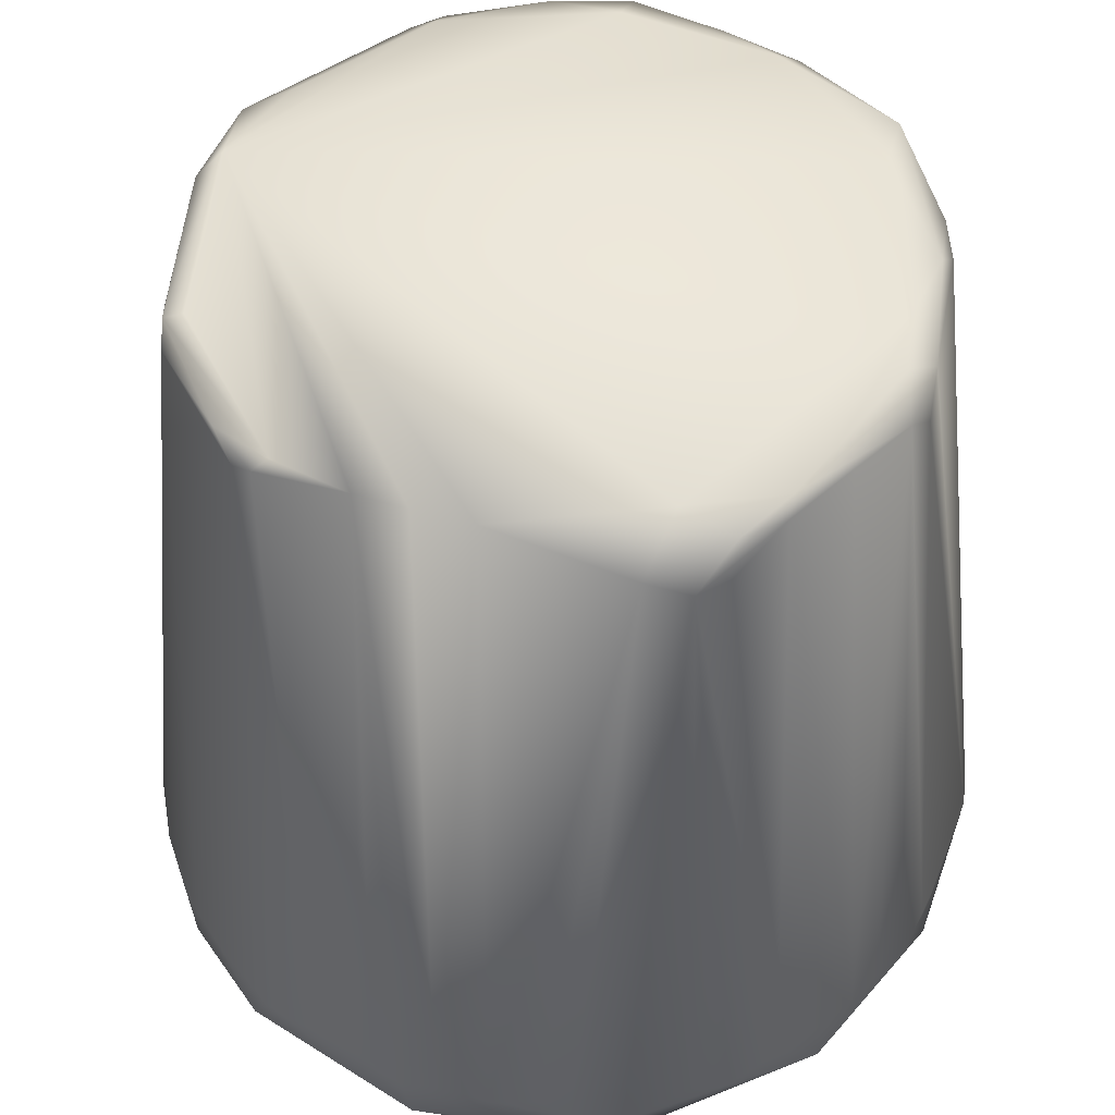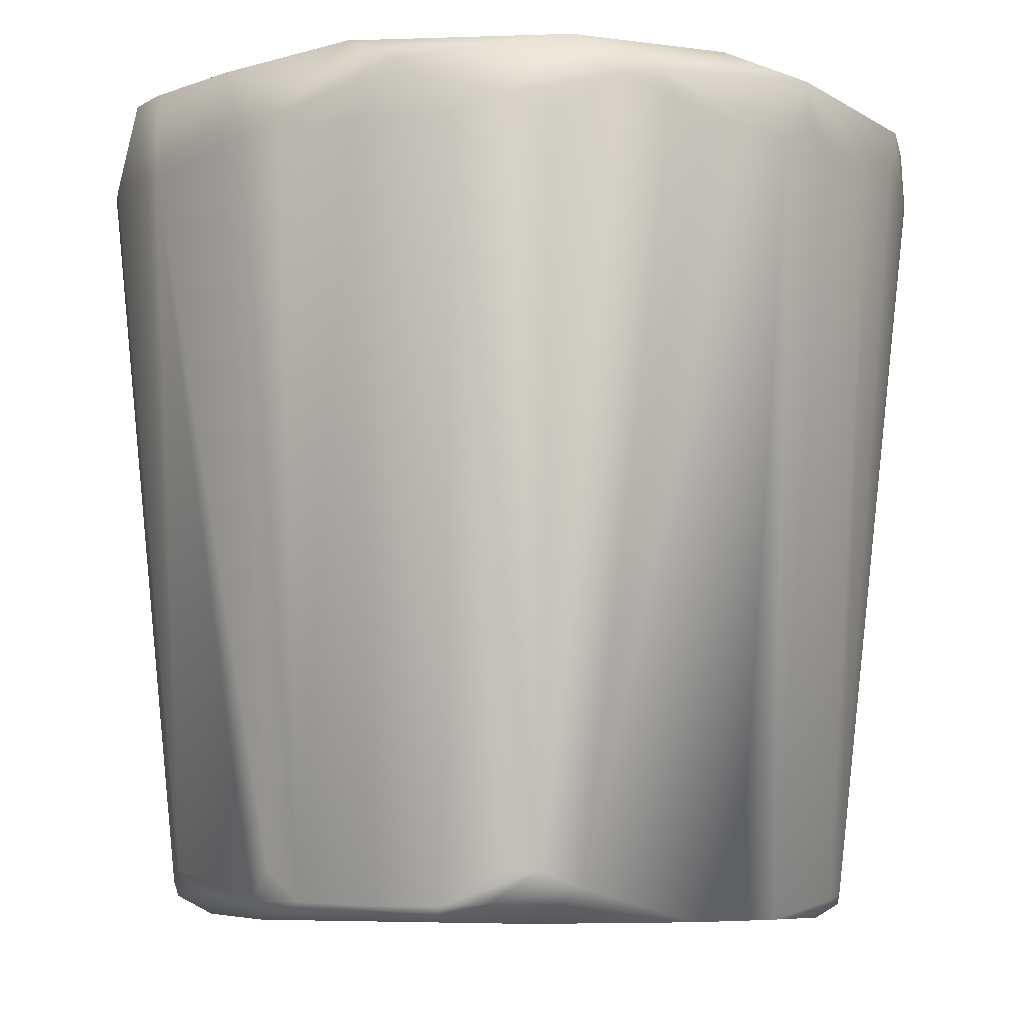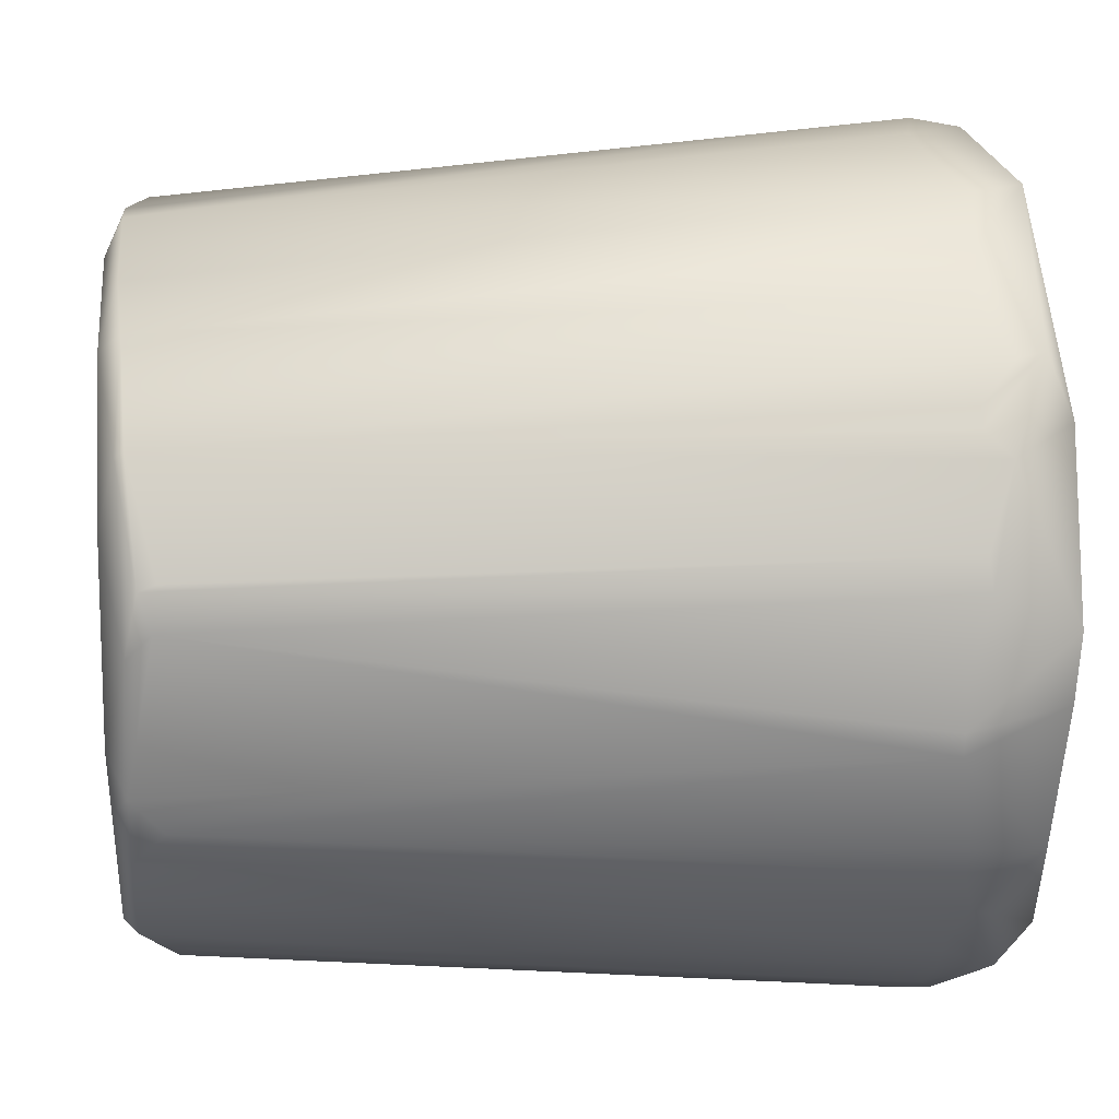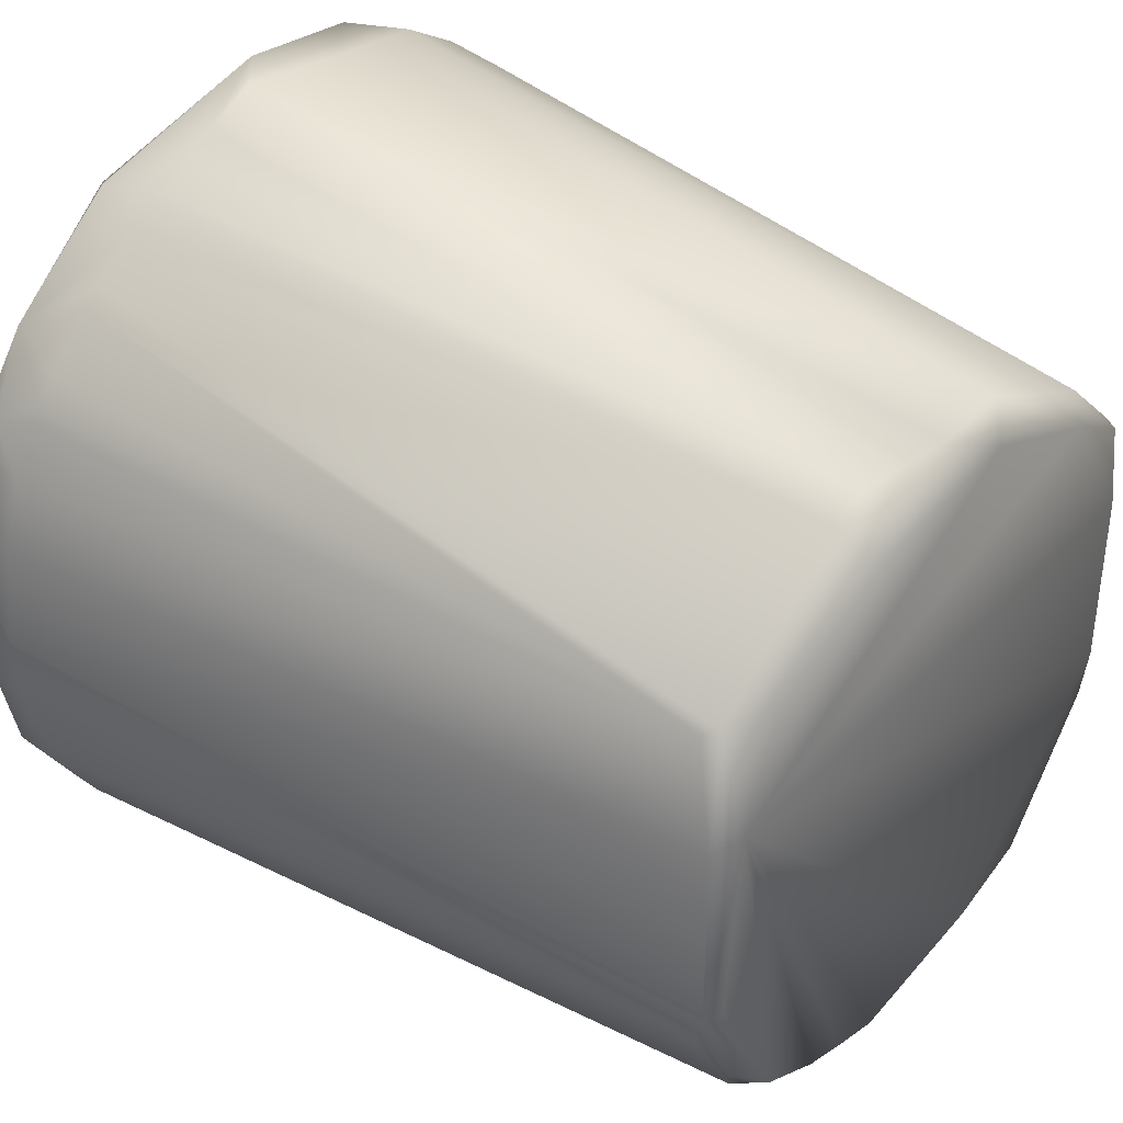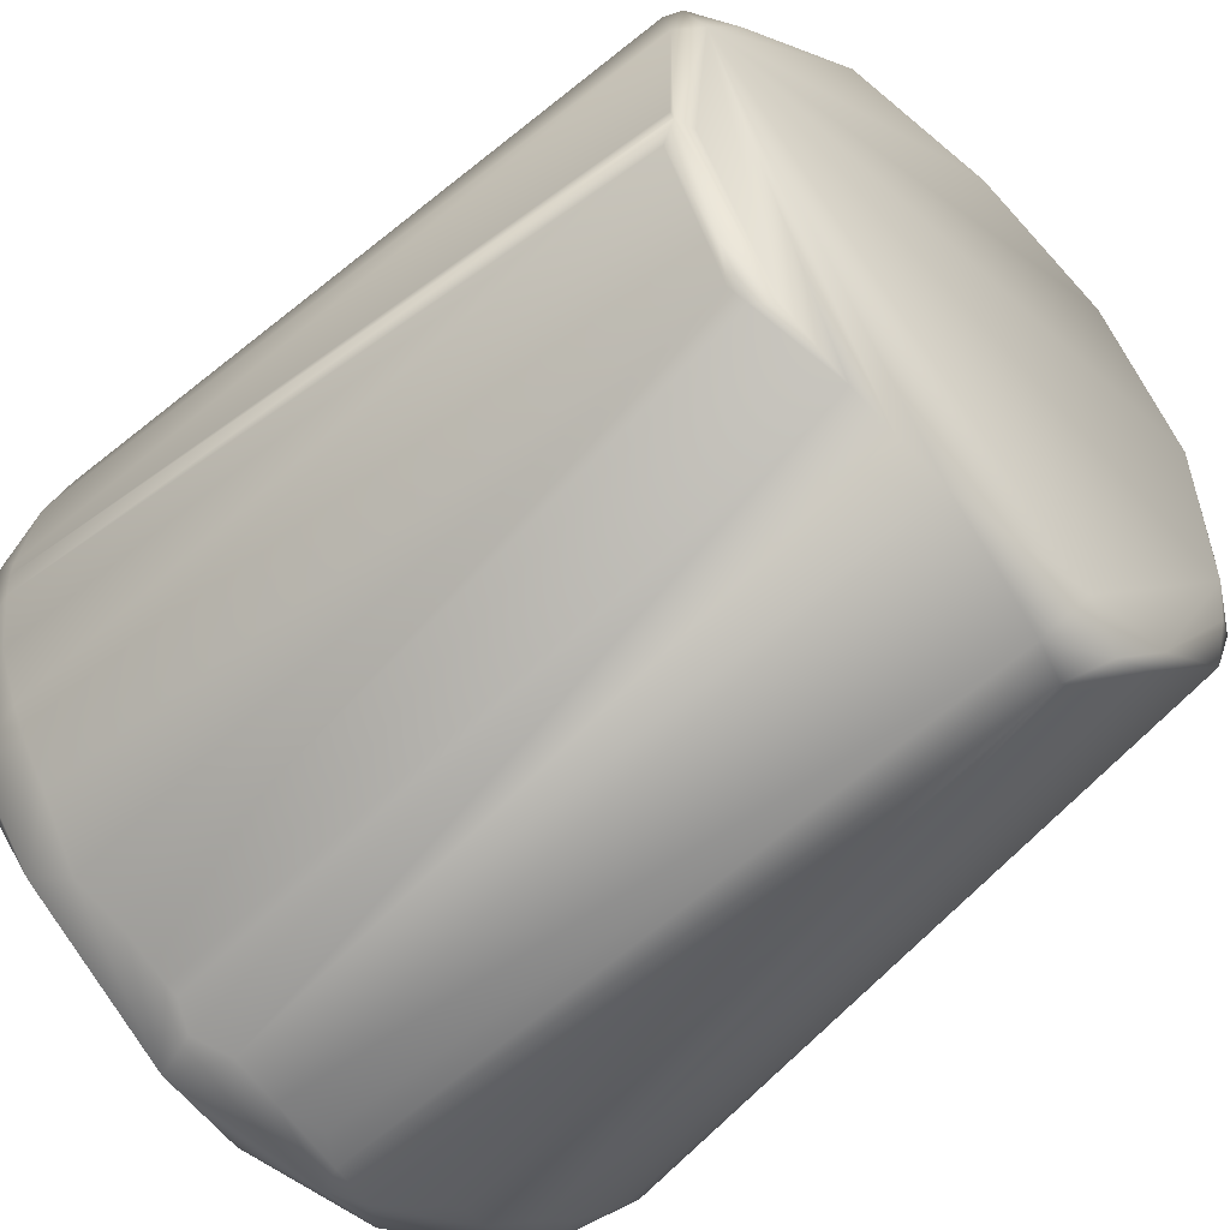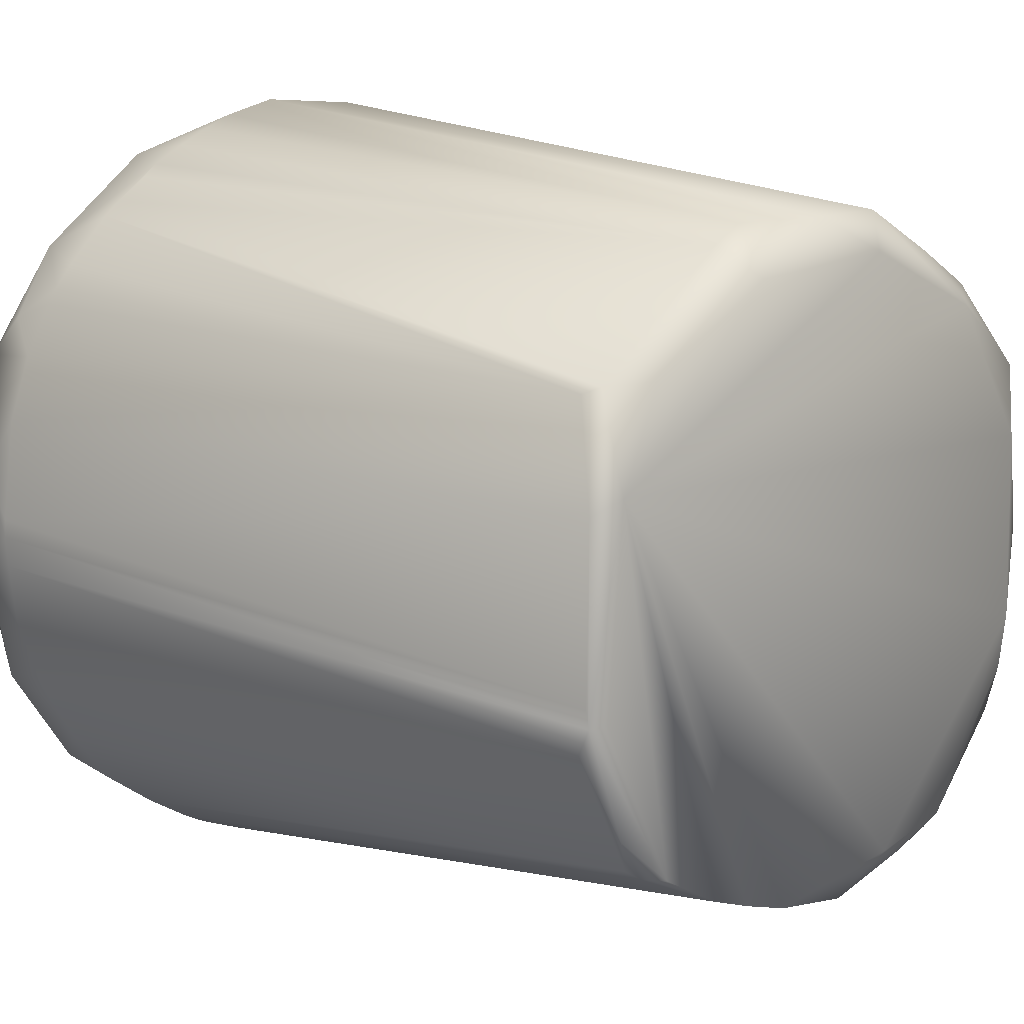
<metadata>
{"format":"obj","ext":"obj","renderer":"f3d","projection":"perspective","resolution":1024,"background":"white","views":[{"elev":-39.6,"azim":-179.2,"up":"+Y"},{"elev":-6.8,"azim":-22.2,"up":"+Z"},{"elev":12.9,"azim":-95.5,"up":"+Y"},{"elev":40.1,"azim":128.6,"up":"+Y"},{"elev":-53.5,"azim":137.0,"up":"+Y"},{"elev":12.4,"azim":134.6,"up":"+Y"}]}
</metadata>
<code>
v -0.02975 -0.01531 0.005871
v 0.05363 -0.005835 0.0921
v -0.001721 -0.05281 0.0967
v 0.01686 0.03522 0.009785
v -0.02152 0.02543 0.008341
v -0.0171 -0.03914 0.007828
v 0.04168 0.007828 0.007828
v -0.03239 -0.01961 0.0081
v -0.03131 0.01566 0.008845
v -0.003405 -0.04501 0.009785
v 0.04305 -0.01675 0.007828
v -0.01932 -0.04683 0.09198
v -0.03578 -0.001818 0.01123
v -0.01761 -0.03718 0.006376
v 0.01799 -0.03914 0.005871
v -0.001959 0.04323 0.09177
v 0.03914 0.01957 0.01144
v 0.04305 -0.01174 0.006832
v 0.04793 -0.0274 0.09198
v 0.004601 -0.01826 0.1035
v -0.008259 -0.04501 0.01174
v -0.01907 0.0234 0.005871
v -0.00679 -0.03907 0.005871
v -0.02935 -0.02153 0.006435
v -0.02348 -0.03301 0.007828
v 0.02341 -0.04929 0.09374
v 0.04501 0.0233 0.09198
v 0.04305 -0.0137 0.006418
v 0.03522 -0.03131 0.00841
v -0.03448 -0.03328 0.09348
v -0.01177 -0.04305 0.01174
v -0.04348 -0.01174 0.09002
v -0.0317 -0.02348 0.01174
v -0.03522 0.002316 0.009785
v -0.04274 0.005871 0.09198
v -0.02935 0.006854 0.005871
v 0.005096 0.03522 0.007828
v -0.01238 -0.0411 0.008136
v 0.01174 -0.04108 0.005871
v 0.01337 -0.05246 0.09255
v 0.03138 -0.03273 0.005875
v 0.02619 0.03776 0.09982
v 0.02153 0.04112 0.09198
v 0.0517 0.008042 0.0925
v 0.02055 0.03327 0.009785
v 0.03789 0.02038 0.009798
v 0.03732 0.03143 0.09198
v 0.05354 -0.003695 0.09204
v 0.05346 -0.009307 0.09187
v 0.02784 -0.04697 0.09198
v -0.01377 -0.04966 0.09411
v -0.02931 -0.02734 0.008099
v -0.04344 0.002343 0.09237
v -0.03522 0.003048 0.01174
v -0.03131 0.01487 0.007827
v -0.0137 0.02982 0.007828
v -0.03418 -0.004791 0.008332
v -0.003883 0.03523 0.007996
v -0.02442 -0.04324 0.09856
v 0.02348 -0.03716 0.005871
v 0.05221 -0.01646 0.09238
v 0.007828 -0.05285 0.09198
v 0.02544 0.03928 0.09198
v 0.04605 0.02153 0.09198
v 0.03523 0.03307 0.09202
v 0.03327 -0.03259 0.007828
v -0.04306 -0.01428 0.09003
v -0.03718 -0.02836 0.09198
v -0.0418 -0.009548 0.1012
v -0.009503 -0.05128 0.09192
v -0.02462 -0.04319 0.09223
v -0.03131 -0.03686 0.09198
v -0.04356 -0.005871 0.09002
v -0.03838 0.01761 0.09198
v -0.002446 0.03086 0.005871
v -0.01757 0.03844 0.09509
v 0.01922 -0.05077 0.09198
v 0.04087 -0.01365 0.005871
v 0.03718 -0.02733 0.007187
v 0.04924 -0.01846 0.1008
v 0.02227 -0.04986 0.09914
v 0.0451 -0.02827 0.1008
v 0.0492 0.01551 0.09227
v 0.03229 0.02055 0.007201
v 0.01739 0.02972 0.005865
v 0.03131 0.0358 0.09198
v 0.05257 -0.01052 0.09764
v 0.04977 -0.02374 0.09197
v 0.02642 -0.04767 0.09198
v -0.03854 -0.02544 0.09198
v -0.03817 -0.0257 0.1001
v 0.002877 -0.05309 0.09783
v 0.004201 -0.05312 0.09478
v -0.02821 -0.03994 0.09198
v -0.02777 -0.03721 0.1017
v -0.04232 -0.002062 0.1017
v -0.0372 0.0196 0.09198
v -0.03368 0.0243 0.09937
v -0.0355 0.01754 0.1019
v -0.03986 0.01482 0.09499
v -0.02939 0.02944 0.09225
v -0.01006 0.0414 0.09245
v 0.05132 -0.001528 0.1007
v 0.04011 0.0274 0.09971
v 0.04649 0.01945 0.09785
v 0.04107 -0.03717 0.09823
v 0.04879 -0.02531 0.09904
v -0.005968 0.000412 0.1038
v -0.01368 0.03881 0.1015
v 0.009065 0.04401 0.09431
v 0.01709 0.04255 0.0928
v 0.02925 0.03719 0.09229
v 0.03876 0.009564 0.005871
v -0.006319 -0.04957 0.1015
v -0.02414 0.03415 0.09433
v 0.01145 -0.05062 0.1011
v 0.05252 0.001468 0.09685
v 0.03889 -0.03951 0.0933
v 0.0333 -0.04365 0.09195
v 0.04833 0.01479 0.1007
v 0.003864 0.04338 0.09884
v 0.04277 0.02607 0.09182
v 0.0447 -0.03255 0.09193
v -0.03469 0.02388 0.09615
v 0.01158 -0.004742 0.1037
v 0.001281 0.03993 0.1014
v 0.02507 0.03688 0.1012
f 101 5 9
f 38 14 23
f 38 23 10
f 24 14 52
f 24 8 1
f 24 52 8
f 25 14 6
f 25 52 14
f 44 7 17
f 48 18 7
f 48 2 18
f 28 18 2
f 28 7 18
f 49 61 11
f 29 11 19
f 31 6 21
f 33 67 8
f 67 13 8
f 67 32 13
f 67 69 32
f 35 100 9
f 35 34 53
f 55 9 5
f 55 34 9
f 38 6 14
f 38 21 6
f 38 10 21
f 1 14 24
f 94 25 6
f 94 6 71
f 39 10 23
f 40 10 39
f 93 21 10
f 110 4 37
f 43 4 111
f 44 17 83
f 45 46 85
f 45 85 4
f 46 17 7
f 47 17 46
f 49 28 2
f 49 11 28
f 88 19 11
f 61 88 11
f 90 67 33
f 51 12 21
f 12 71 6
f 12 6 31
f 12 31 21
f 73 13 32
f 73 32 96
f 52 33 8
f 52 25 94
f 57 8 13
f 57 13 34
f 53 13 73
f 101 9 124
f 54 35 9
f 54 9 34
f 54 34 35
f 69 96 32
f 55 5 22
f 56 58 22
f 56 76 58
f 56 5 76
f 36 55 22
f 57 36 1
f 57 34 55
f 57 55 36
f 85 37 4
f 75 22 58
f 58 110 37
f 1 23 14
f 59 94 71
f 77 40 39
f 77 39 15
f 78 28 41
f 79 41 28
f 79 28 11
f 113 28 78
f 113 7 28
f 84 85 46
f 61 49 87
f 62 93 10
f 62 10 40
f 63 4 43
f 63 43 42
f 63 45 4
f 63 112 45
f 83 120 44
f 64 83 17
f 64 17 27
f 64 105 83
f 122 104 27
f 122 27 17
f 113 46 7
f 65 47 46
f 65 46 45
f 87 49 2
f 66 50 60
f 66 60 41
f 89 26 60
f 68 90 33
f 68 33 52
f 68 91 90
f 69 67 91
f 114 59 51
f 3 114 51
f 3 51 70
f 3 92 114
f 70 51 21
f 3 21 93
f 59 12 51
f 71 12 59
f 53 34 13
f 96 53 73
f 74 97 9
f 74 9 100
f 74 98 97
f 74 100 98
f 22 5 56
f 57 1 8
f 75 37 85
f 75 58 37
f 76 5 115
f 102 16 58
f 77 60 26
f 77 15 60
f 81 40 77
f 79 11 29
f 79 66 41
f 79 29 66
f 103 80 87
f 105 64 27
f 123 29 19
f 81 106 82
f 82 116 81
f 20 116 82
f 110 121 111
f 127 42 121
f 42 104 112
f 120 83 105
f 84 46 113
f 86 65 45
f 86 45 112
f 86 112 65
f 65 112 104
f 117 2 48
f 44 48 7
f 107 19 88
f 61 107 88
f 89 60 50
f 26 89 50
f 30 95 91
f 90 91 67
f 30 68 52
f 30 91 68
f 114 95 59
f 93 62 40
f 70 21 3
f 30 52 72
f 94 72 52
f 94 59 72
f 97 98 124
f 97 124 9
f 100 96 99
f 100 35 53
f 101 115 5
f 102 58 76
f 59 30 72
f 59 95 30
f 81 92 40
f 81 116 92
f 81 77 26
f 87 80 107
f 87 107 61
f 105 27 104
f 105 104 120
f 103 87 117
f 119 66 29
f 107 80 82
f 106 107 82
f 109 115 98
f 124 98 115
f 120 125 103
f 110 58 16
f 121 110 16
f 111 4 110
f 112 63 42
f 42 111 121
f 42 43 111
f 127 120 104
f 104 42 127
f 117 44 120
f 113 85 84
f 113 75 85
f 113 22 75
f 113 78 41
f 113 36 22
f 113 41 60
f 113 1 36
f 113 23 1
f 113 39 23
f 113 60 15
f 113 15 39
f 44 117 48
f 106 19 107
f 92 3 93
f 99 98 100
f 96 100 53
f 101 124 115
f 125 80 103
f 117 87 2
f 118 123 106
f 118 29 123
f 118 119 29
f 119 50 66
f 119 81 50
f 81 26 50
f 109 98 99
f 108 69 91
f 108 91 95
f 114 20 95
f 20 82 125
f 109 16 102
f 127 121 126
f 108 126 109
f 65 104 47
f 117 120 103
f 122 17 47
f 122 47 104
f 123 19 106
f 40 92 93
f 118 81 119
f 118 106 81
f 115 109 76
f 102 76 109
f 108 96 69
f 116 20 114
f 20 125 108
f 109 121 16
f 125 127 108
f 127 125 120
f 108 95 20
f 108 99 96
f 114 92 116
f 99 108 109
f 125 82 80
f 108 127 126
f 109 126 121

</code>
